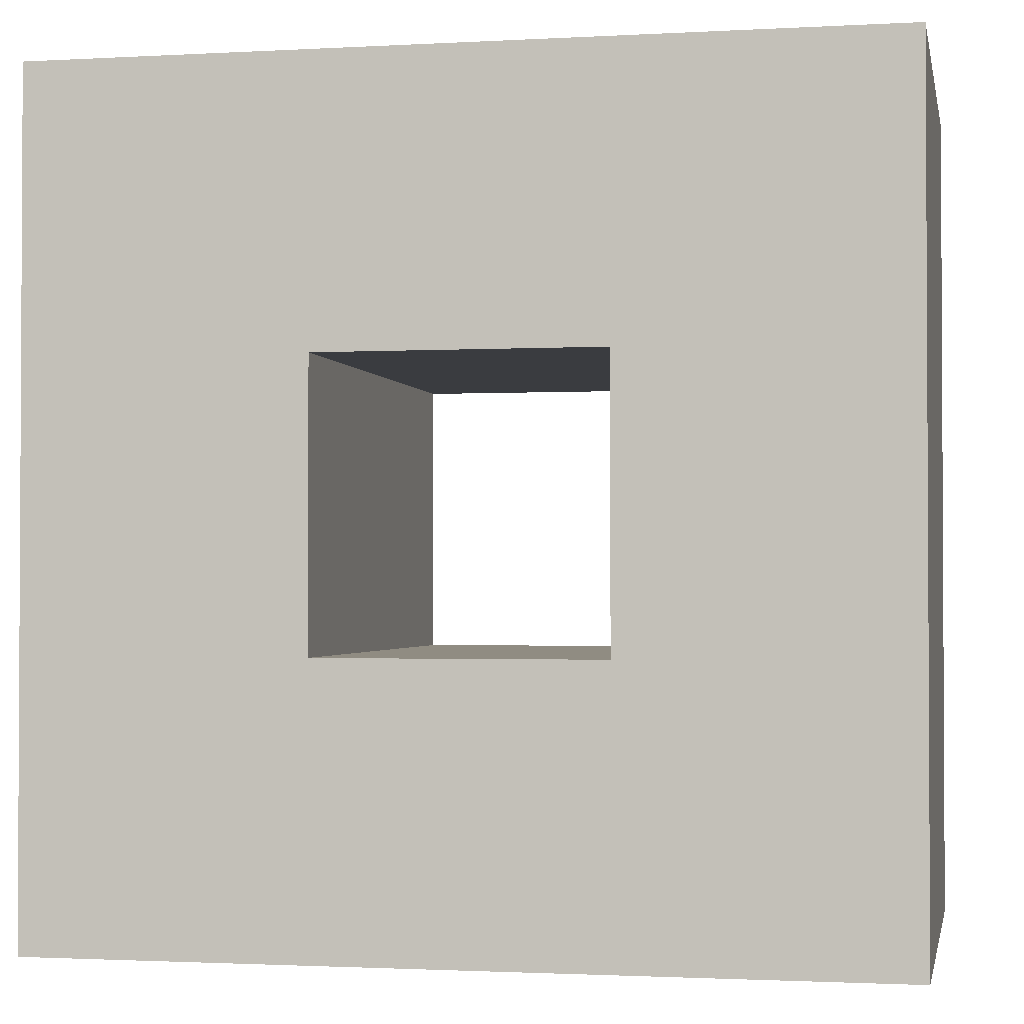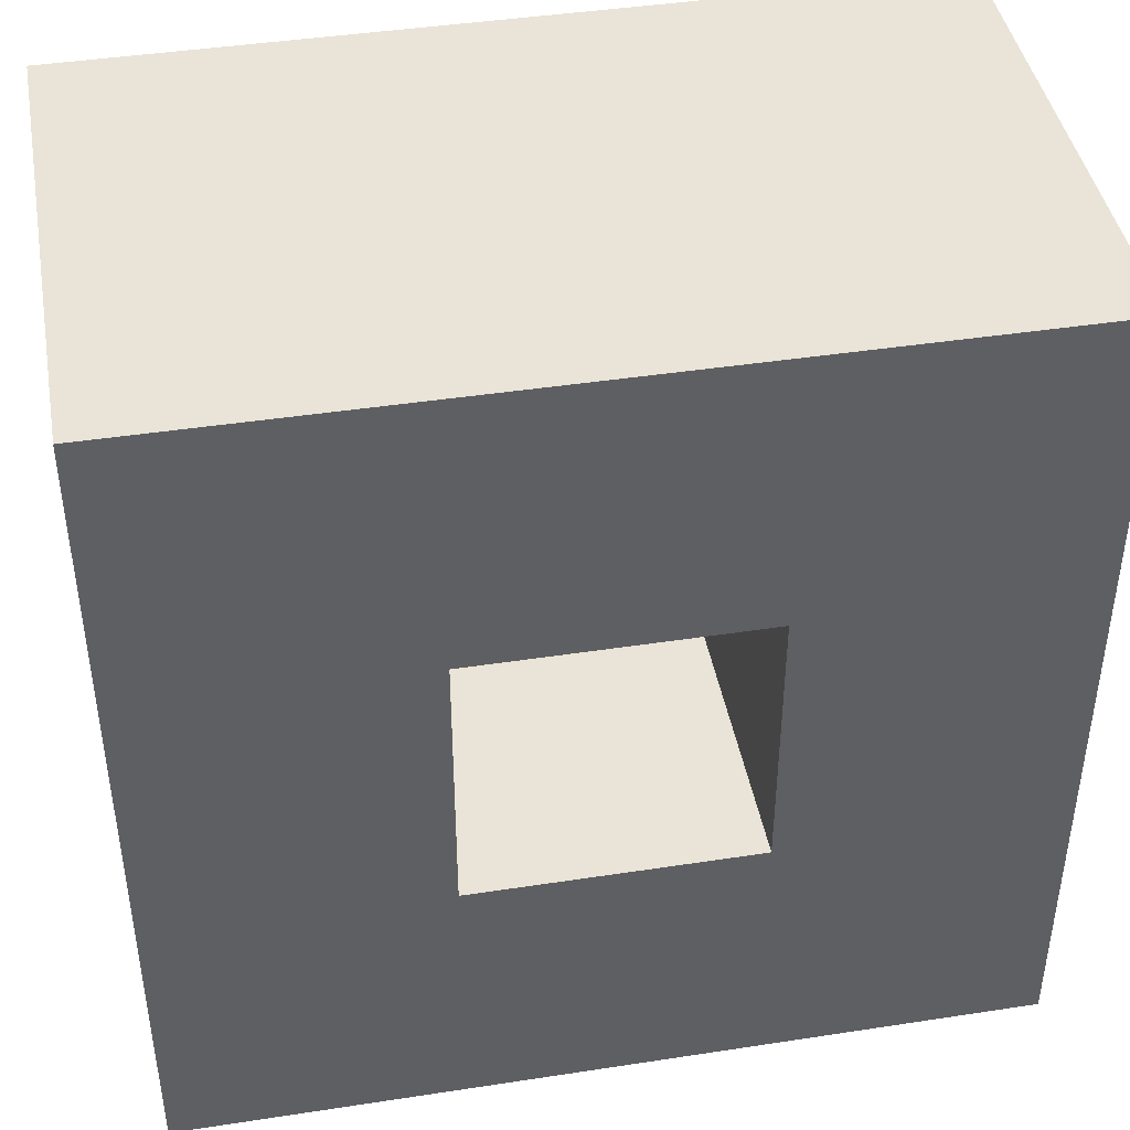
<metadata>
{"format":"obj","ext":"obj","renderer":"f3d","projection":"perspective","resolution":1024,"background":"white","views":[{"elev":-1.7,"azim":-168.7,"up":"+Z"},{"elev":43.0,"azim":169.7,"up":"+Z"}]}
</metadata>
<code>
o
v 0 0.4 0
v 0 0.4 -0.9
v 0 0.4 -1
v 0 0.4 -1.5
v 0 0.8 0
v 0 0.8 -0.9
v 0 0.8 -1
v 0 0.8 -1.5
v 0 0.9 0
v 0 0.9 -0.5
v 0 0.9 -0.6
v 0 0.9 -1.5
v 0 1.3 0
v 0 1.3 -0.5
v 0 1.3 -0.6
v 0 1.3 -1.5
v 1 0.4 -0.5
v 1 0.4 -0.6
v 1 0.4 -1
v 1 0.8 -0.5
v 1 0.8 -0.6
v 1 0.8 -1
v 1 0.9 -0.5
v 1 0.9 -0.9
v 1 0.9 -1
v 1 1.3 -0.5
v 1 1.3 -0.9
v 1 1.3 -1
v 0.5 0.4 -0.5
v 0.5 0.4 -0.9
v 0.5 0.4 -1
v 0.5 0.8 -0.5
v 0.5 0.8 -0.9
v 0.5 0.8 -1
v 0.5 0.9 -0.5
v 0.5 0.9 -0.6
v 0.5 0.9 -1
v 0.5 1.3 -0.5
v 0.5 1.3 -0.6
v 0.5 1.3 -1
v 1.5 0.4 0
v 1.5 0.4 -0.5
v 1.5 0.4 -0.6
v 1.5 0.4 -1.5
v 1.5 0.8 0
v 1.5 0.8 -0.5
v 1.5 0.8 -0.6
v 1.5 0.8 -1.5
v 1.5 0.9 0
v 1.5 0.9 -0.9
v 1.5 0.9 -1
v 1.5 0.9 -1.5
v 1.5 1.3 0
v 1.5 1.3 -0.9
v 1.5 1.3 -1
v 1.5 1.3 -1.5
v 0 0.4 0
v 0 0.8 0
v 0 0.9 0
v 0 1.3 0
v 0.5 0.4 0
v 0.5 0.8 0
v 0.6 0.4 0
v 0.6 0.8 0
v 0.9 0.9 0
v 0.9 1.3 0
v 1 0.9 0
v 1 1.3 0
v 1.5 0.4 0
v 1.5 0.8 0
v 1.5 0.9 0
v 1.5 1.3 0
v 0.5 0.4 -1
v 0.5 0.8 -1
v 0.5 0.9 -1
v 0.5 1.3 -1
v 0.6 0.9 -1
v 0.6 1.3 -1
v 0.9 0.4 -1
v 0.9 0.8 -1
v 1 0.4 -1
v 1 0.8 -1
v 1 0.9 -1
v 1 1.3 -1
v 0.5 0.4 -0.5
v 0.5 0.8 -0.5
v 0.5 0.9 -0.5
v 0.5 1.3 -0.5
v 0.6 0.4 -0.5
v 0.6 0.8 -0.5
v 0.9 0.9 -0.5
v 0.9 1.3 -0.5
v 1 0.4 -0.5
v 1 0.8 -0.5
v 1 0.9 -0.5
v 1 1.3 -0.5
v 0 0.4 -1.5
v 0 0.8 -1.5
v 0 0.9 -1.5
v 0 1.3 -1.5
v 0.5 0.9 -1.5
v 0.5 1.3 -1.5
v 0.6 0.9 -1.5
v 0.6 1.3 -1.5
v 0.9 0.4 -1.5
v 0.9 0.8 -1.5
v 1 0.4 -1.5
v 1 0.8 -1.5
v 1.5 0.4 -1.5
v 1.5 0.8 -1.5
v 1.5 0.9 -1.5
v 1.5 1.3 -1.5
v 0 0.4 0
v 0.5 0.4 0
v 0.6 0.4 0
v 1.5 0.4 0
v 0.1 0.4 -0.1
v 0.2 0.4 -0.1
v 0.3 0.4 -0.1
v 0.4 0.4 -0.1
v 0.7 0.4 -0.1
v 0.8 0.4 -0.1
v 0.9 0.4 -0.1
v 1 0.4 -0.1
v 1.1 0.4 -0.1
v 1.2 0.4 -0.1
v 1.3 0.4 -0.1
v 1.4 0.4 -0.1
v 0.1 0.4 -0.2
v 0.2 0.4 -0.2
v 0.3 0.4 -0.2
v 0.4 0.4 -0.2
v 0.7 0.4 -0.2
v 0.8 0.4 -0.2
v 0.9 0.4 -0.2
v 1 0.4 -0.2
v 1.1 0.4 -0.2
v 1.2 0.4 -0.2
v 1.3 0.4 -0.2
v 1.4 0.4 -0.2
v 0.1 0.4 -0.3
v 0.2 0.4 -0.3
v 0.3 0.4 -0.3
v 0.4 0.4 -0.3
v 0.7 0.4 -0.3
v 0.8 0.4 -0.3
v 0.9 0.4 -0.3
v 1 0.4 -0.3
v 1.1 0.4 -0.3
v 1.2 0.4 -0.3
v 1.3 0.4 -0.3
v 1.4 0.4 -0.3
v 0.1 0.4 -0.4
v 0.2 0.4 -0.4
v 0.3 0.4 -0.4
v 0.4 0.4 -0.4
v 0.7 0.4 -0.4
v 0.8 0.4 -0.4
v 0.9 0.4 -0.4
v 1 0.4 -0.4
v 1.1 0.4 -0.4
v 1.2 0.4 -0.4
v 1.3 0.4 -0.4
v 1.4 0.4 -0.4
v 0.1 0.4 -0.5
v 0.2 0.4 -0.5
v 0.3 0.4 -0.5
v 0.4 0.4 -0.5
v 0.5 0.4 -0.5
v 0.6 0.4 -0.5
v 1 0.4 -0.5
v 1.5 0.4 -0.5
v 0.1 0.4 -0.6
v 0.2 0.4 -0.6
v 0.3 0.4 -0.6
v 0.4 0.4 -0.6
v 1 0.4 -0.6
v 1.5 0.4 -0.6
v 0.1 0.4 -0.7
v 0.2 0.4 -0.7
v 0.3 0.4 -0.7
v 0.4 0.4 -0.7
v 1.1 0.4 -0.7
v 1.2 0.4 -0.7
v 1.3 0.4 -0.7
v 1.4 0.4 -0.7
v 0.1 0.4 -0.8
v 0.2 0.4 -0.8
v 0.3 0.4 -0.8
v 0.4 0.4 -0.8
v 1.1 0.4 -0.8
v 1.2 0.4 -0.8
v 1.3 0.4 -0.8
v 1.4 0.4 -0.8
v 0 0.4 -0.9
v 0.5 0.4 -0.9
v 1.1 0.4 -0.9
v 1.2 0.4 -0.9
v 1.3 0.4 -0.9
v 1.4 0.4 -0.9
v 0 0.4 -1
v 0.5 0.4 -1
v 0.9 0.4 -1
v 1 0.4 -1
v 1.1 0.4 -1
v 1.2 0.4 -1
v 1.3 0.4 -1
v 1.4 0.4 -1
v 0.1 0.4 -1.1
v 0.2 0.4 -1.1
v 0.3 0.4 -1.1
v 0.4 0.4 -1.1
v 0.5 0.4 -1.1
v 0.6 0.4 -1.1
v 0.7 0.4 -1.1
v 0.8 0.4 -1.1
v 1.1 0.4 -1.1
v 1.2 0.4 -1.1
v 1.3 0.4 -1.1
v 1.4 0.4 -1.1
v 0.1 0.4 -1.2
v 0.2 0.4 -1.2
v 0.3 0.4 -1.2
v 0.4 0.4 -1.2
v 0.5 0.4 -1.2
v 0.6 0.4 -1.2
v 0.7 0.4 -1.2
v 0.8 0.4 -1.2
v 1.1 0.4 -1.2
v 1.2 0.4 -1.2
v 1.3 0.4 -1.2
v 1.4 0.4 -1.2
v 0.1 0.4 -1.3
v 0.2 0.4 -1.3
v 0.3 0.4 -1.3
v 0.4 0.4 -1.3
v 0.5 0.4 -1.3
v 0.6 0.4 -1.3
v 0.7 0.4 -1.3
v 0.8 0.4 -1.3
v 1.1 0.4 -1.3
v 1.2 0.4 -1.3
v 1.3 0.4 -1.3
v 1.4 0.4 -1.3
v 0.1 0.4 -1.4
v 0.2 0.4 -1.4
v 0.3 0.4 -1.4
v 0.4 0.4 -1.4
v 0.5 0.4 -1.4
v 0.6 0.4 -1.4
v 0.7 0.4 -1.4
v 0.8 0.4 -1.4
v 1.1 0.4 -1.4
v 1.2 0.4 -1.4
v 1.3 0.4 -1.4
v 1.4 0.4 -1.4
v 0 0.4 -1.5
v 0.9 0.4 -1.5
v 1 0.4 -1.5
v 1.5 0.4 -1.5
v 0 1.3 0
v 0.9 1.3 0
v 1 1.3 0
v 1.5 1.3 0
v 0.1 1.3 -0.1
v 0.2 1.3 -0.1
v 0.3 1.3 -0.1
v 0.4 1.3 -0.1
v 0.5 1.3 -0.1
v 0.6 1.3 -0.1
v 0.7 1.3 -0.1
v 0.8 1.3 -0.1
v 1.1 1.3 -0.1
v 1.2 1.3 -0.1
v 1.3 1.3 -0.1
v 1.4 1.3 -0.1
v 0.1 1.3 -0.2
v 0.2 1.3 -0.2
v 0.3 1.3 -0.2
v 0.4 1.3 -0.2
v 0.5 1.3 -0.2
v 0.6 1.3 -0.2
v 0.7 1.3 -0.2
v 0.8 1.3 -0.2
v 1.1 1.3 -0.2
v 1.2 1.3 -0.2
v 1.3 1.3 -0.2
v 1.4 1.3 -0.2
v 0.1 1.3 -0.3
v 0.2 1.3 -0.3
v 0.3 1.3 -0.3
v 0.4 1.3 -0.3
v 0.5 1.3 -0.3
v 0.6 1.3 -0.3
v 0.7 1.3 -0.3
v 0.8 1.3 -0.3
v 1.1 1.3 -0.3
v 1.2 1.3 -0.3
v 1.3 1.3 -0.3
v 1.4 1.3 -0.3
v 0.1 1.3 -0.4
v 0.2 1.3 -0.4
v 0.3 1.3 -0.4
v 0.4 1.3 -0.4
v 0.5 1.3 -0.4
v 0.6 1.3 -0.4
v 0.7 1.3 -0.4
v 0.8 1.3 -0.4
v 1.1 1.3 -0.4
v 1.2 1.3 -0.4
v 1.3 1.3 -0.4
v 1.4 1.3 -0.4
v 0 1.3 -0.5
v 0.5 1.3 -0.5
v 0.9 1.3 -0.5
v 1 1.3 -0.5
v 1.1 1.3 -0.5
v 1.2 1.3 -0.5
v 1.3 1.3 -0.5
v 1.4 1.3 -0.5
v 0 1.3 -0.6
v 0.5 1.3 -0.6
v 1.1 1.3 -0.6
v 1.2 1.3 -0.6
v 1.3 1.3 -0.6
v 1.4 1.3 -0.6
v 0.1 1.3 -0.7
v 0.2 1.3 -0.7
v 0.3 1.3 -0.7
v 0.4 1.3 -0.7
v 1.1 1.3 -0.7
v 1.2 1.3 -0.7
v 1.3 1.3 -0.7
v 1.4 1.3 -0.7
v 0.1 1.3 -0.8
v 0.2 1.3 -0.8
v 0.3 1.3 -0.8
v 0.4 1.3 -0.8
v 1.1 1.3 -0.8
v 1.2 1.3 -0.8
v 1.3 1.3 -0.8
v 1.4 1.3 -0.8
v 0.1 1.3 -0.9
v 0.2 1.3 -0.9
v 0.3 1.3 -0.9
v 0.4 1.3 -0.9
v 1 1.3 -0.9
v 1.5 1.3 -0.9
v 0.1 1.3 -1
v 0.2 1.3 -1
v 0.3 1.3 -1
v 0.4 1.3 -1
v 0.5 1.3 -1
v 0.6 1.3 -1
v 1 1.3 -1
v 1.5 1.3 -1
v 0.1 1.3 -1.1
v 0.2 1.3 -1.1
v 0.3 1.3 -1.1
v 0.4 1.3 -1.1
v 0.7 1.3 -1.1
v 0.8 1.3 -1.1
v 0.9 1.3 -1.1
v 1 1.3 -1.1
v 1.1 1.3 -1.1
v 1.2 1.3 -1.1
v 1.3 1.3 -1.1
v 1.4 1.3 -1.1
v 0.1 1.3 -1.2
v 0.2 1.3 -1.2
v 0.3 1.3 -1.2
v 0.4 1.3 -1.2
v 0.7 1.3 -1.2
v 0.8 1.3 -1.2
v 0.9 1.3 -1.2
v 1 1.3 -1.2
v 1.1 1.3 -1.2
v 1.2 1.3 -1.2
v 1.3 1.3 -1.2
v 1.4 1.3 -1.2
v 0.1 1.3 -1.3
v 0.2 1.3 -1.3
v 0.3 1.3 -1.3
v 0.4 1.3 -1.3
v 0.7 1.3 -1.3
v 0.8 1.3 -1.3
v 0.9 1.3 -1.3
v 1 1.3 -1.3
v 1.1 1.3 -1.3
v 1.2 1.3 -1.3
v 1.3 1.3 -1.3
v 1.4 1.3 -1.3
v 0.1 1.3 -1.4
v 0.2 1.3 -1.4
v 0.3 1.3 -1.4
v 0.4 1.3 -1.4
v 0.7 1.3 -1.4
v 0.8 1.3 -1.4
v 0.9 1.3 -1.4
v 1 1.3 -1.4
v 1.1 1.3 -1.4
v 1.2 1.3 -1.4
v 1.3 1.3 -1.4
v 1.4 1.3 -1.4
v 0 1.3 -1.5
v 0.5 1.3 -1.5
v 0.6 1.3 -1.5
v 1.5 1.3 -1.5
f 5 2 1
f 6 3 2
f 6 2 5
f 7 4 3
f 7 3 6
f 8 4 7
f 9 6 5
f 9 7 6
f 9 8 7
f 10 8 9
f 11 8 10
f 12 8 11
f 13 10 9
f 14 11 10
f 14 10 13
f 15 12 11
f 15 11 14
f 16 12 15
f 20 18 17
f 21 19 18
f 21 18 20
f 22 19 21
f 23 21 20
f 23 22 21
f 24 22 23
f 25 22 24
f 26 24 23
f 27 25 24
f 27 24 26
f 28 25 27
f 29 30 32
f 30 31 33
f 32 30 33
f 33 31 34
f 32 33 35
f 33 34 35
f 35 34 36
f 36 34 37
f 35 36 38
f 36 37 39
f 38 36 39
f 39 37 40
f 41 42 45
f 42 43 46
f 45 42 46
f 43 44 47
f 46 43 47
f 47 44 48
f 45 46 49
f 46 47 49
f 47 48 49
f 49 48 50
f 50 48 51
f 51 48 52
f 49 50 53
f 50 51 54
f 53 50 54
f 51 52 55
f 54 51 55
f 55 52 56
f 61 58 57
f 62 59 58
f 62 58 61
f 63 62 61
f 64 59 62
f 64 62 63
f 65 60 59
f 65 59 64
f 66 60 65
f 67 65 64
f 67 66 65
f 68 66 67
f 69 64 63
f 70 67 64
f 70 64 69
f 71 68 67
f 71 67 70
f 72 68 71
f 77 75 74
f 77 76 75
f 78 76 77
f 79 74 73
f 80 77 74
f 80 74 79
f 81 80 79
f 82 77 80
f 82 80 81
f 83 78 77
f 83 77 82
f 84 78 83
f 85 86 89
f 86 87 89
f 89 87 90
f 87 88 91
f 90 87 91
f 91 88 92
f 89 90 93
f 90 91 94
f 93 90 94
f 91 92 94
f 94 92 95
f 95 92 96
f 98 99 101
f 99 100 101
f 101 100 102
f 98 101 103
f 101 102 103
f 103 102 104
f 97 98 105
f 98 103 106
f 105 98 106
f 105 106 107
f 106 103 108
f 107 106 108
f 107 108 109
f 108 103 110
f 109 108 110
f 103 104 111
f 110 103 111
f 111 104 112
f 117 114 113
f 118 114 117
f 119 114 118
f 120 114 119
f 121 116 115
f 122 116 121
f 123 116 122
f 124 116 123
f 125 116 124
f 126 116 125
f 127 116 126
f 128 116 127
f 129 117 113
f 129 118 117
f 130 119 118
f 130 118 129
f 131 120 119
f 131 119 130
f 132 114 120
f 132 120 131
f 133 121 115
f 133 122 121
f 134 123 122
f 134 122 133
f 135 124 123
f 135 123 134
f 136 125 124
f 136 124 135
f 137 126 125
f 137 125 136
f 138 127 126
f 138 126 137
f 139 128 127
f 139 127 138
f 140 116 128
f 140 128 139
f 141 131 130
f 141 129 113
f 141 130 129
f 141 132 131
f 142 132 141
f 143 132 142
f 144 114 132
f 144 132 143
f 145 139 138
f 145 138 137
f 145 140 139
f 145 137 136
f 145 136 135
f 145 135 134
f 145 134 133
f 145 133 115
f 146 140 145
f 147 140 146
f 148 140 147
f 149 140 148
f 150 140 149
f 151 140 150
f 152 116 140
f 152 140 151
f 153 142 141
f 153 141 113
f 154 143 142
f 154 142 153
f 155 144 143
f 155 143 154
f 156 114 144
f 156 144 155
f 157 145 115
f 157 146 145
f 158 147 146
f 158 146 157
f 159 148 147
f 159 147 158
f 160 149 148
f 160 148 159
f 161 150 149
f 161 149 160
f 162 151 150
f 162 150 161
f 163 152 151
f 163 151 162
f 164 116 152
f 164 152 163
f 165 155 154
f 165 154 153
f 165 153 113
f 165 156 155
f 166 156 165
f 167 156 166
f 168 114 156
f 168 156 167
f 169 115 114
f 169 114 168
f 170 161 160
f 170 115 169
f 170 164 163
f 170 163 162
f 170 162 161
f 170 158 157
f 170 157 115
f 170 159 158
f 170 160 159
f 171 164 170
f 172 116 164
f 172 164 171
f 173 166 165
f 173 165 113
f 174 167 166
f 174 166 173
f 175 168 167
f 175 167 174
f 176 169 168
f 176 168 175
f 177 172 171
f 178 172 177
f 179 175 174
f 179 174 173
f 179 173 113
f 179 176 175
f 180 176 179
f 181 176 180
f 182 169 176
f 182 176 181
f 183 178 177
f 184 178 183
f 185 178 184
f 186 178 185
f 187 179 113
f 187 180 179
f 188 181 180
f 188 180 187
f 189 182 181
f 189 181 188
f 190 169 182
f 190 182 189
f 191 183 177
f 191 184 183
f 192 185 184
f 192 184 191
f 193 186 185
f 193 185 192
f 194 178 186
f 194 186 193
f 195 189 188
f 195 187 113
f 195 188 187
f 195 190 189
f 196 169 190
f 196 190 195
f 197 194 193
f 197 193 192
f 197 192 191
f 197 191 177
f 198 194 197
f 199 194 198
f 200 178 194
f 200 194 199
f 201 196 195
f 202 196 201
f 204 197 177
f 205 198 197
f 205 197 204
f 206 199 198
f 206 198 205
f 207 200 199
f 207 199 206
f 208 178 200
f 208 200 207
f 209 203 202
f 209 202 201
f 210 203 209
f 211 203 210
f 212 203 211
f 213 203 212
f 214 203 213
f 215 203 214
f 216 203 215
f 217 205 204
f 217 207 206
f 217 206 205
f 217 208 207
f 218 208 217
f 219 208 218
f 220 178 208
f 220 208 219
f 221 209 201
f 221 210 209
f 222 211 210
f 222 210 221
f 223 212 211
f 223 211 222
f 224 213 212
f 224 212 223
f 225 214 213
f 225 213 224
f 226 215 214
f 226 214 225
f 227 216 215
f 227 215 226
f 228 203 216
f 228 216 227
f 229 217 204
f 229 218 217
f 230 219 218
f 230 218 229
f 231 220 219
f 231 219 230
f 232 178 220
f 232 220 231
f 233 227 226
f 233 226 225
f 233 225 224
f 233 228 227
f 233 224 223
f 233 223 222
f 233 222 221
f 233 221 201
f 234 228 233
f 235 228 234
f 236 228 235
f 237 228 236
f 238 228 237
f 239 228 238
f 240 203 228
f 240 228 239
f 241 232 231
f 241 229 204
f 241 230 229
f 241 231 230
f 242 232 241
f 243 232 242
f 244 178 232
f 244 232 243
f 245 233 201
f 245 234 233
f 246 235 234
f 246 234 245
f 247 236 235
f 247 235 246
f 248 237 236
f 248 236 247
f 249 238 237
f 249 237 248
f 250 239 238
f 250 238 249
f 251 240 239
f 251 239 250
f 252 203 240
f 252 240 251
f 253 241 204
f 253 242 241
f 254 243 242
f 254 242 253
f 255 244 243
f 255 243 254
f 256 178 244
f 256 244 255
f 257 251 250
f 257 250 249
f 257 249 248
f 257 252 251
f 257 248 247
f 257 246 245
f 257 245 201
f 257 247 246
f 258 204 203
f 258 252 257
f 258 203 252
f 259 253 204
f 259 204 258
f 259 256 255
f 259 255 254
f 259 254 253
f 260 178 256
f 260 256 259
f 261 262 265
f 265 262 266
f 266 262 267
f 267 262 268
f 268 262 269
f 269 262 270
f 270 262 271
f 271 262 272
f 263 264 273
f 273 264 274
f 274 264 275
f 275 264 276
f 261 265 277
f 265 266 277
f 266 267 278
f 277 266 278
f 267 268 279
f 278 267 279
f 268 269 280
f 279 268 280
f 269 270 281
f 280 269 281
f 270 271 282
f 281 270 282
f 271 272 283
f 282 271 283
f 272 262 284
f 283 272 284
f 263 273 285
f 273 274 285
f 274 275 286
f 285 274 286
f 275 276 287
f 286 275 287
f 276 264 288
f 287 276 288
f 282 283 289
f 261 277 289
f 277 278 289
f 278 279 289
f 283 284 289
f 279 280 289
f 281 282 289
f 280 281 289
f 289 284 290
f 290 284 291
f 291 284 292
f 292 284 293
f 293 284 294
f 294 284 295
f 284 262 296
f 295 284 296
f 286 287 297
f 285 286 297
f 287 288 297
f 263 285 297
f 297 288 298
f 298 288 299
f 288 264 300
f 299 288 300
f 261 289 301
f 289 290 301
f 290 291 302
f 301 290 302
f 291 292 303
f 302 291 303
f 292 293 304
f 303 292 304
f 293 294 305
f 304 293 305
f 294 295 306
f 305 294 306
f 295 296 307
f 306 295 307
f 296 262 308
f 307 296 308
f 263 297 309
f 297 298 309
f 298 299 310
f 309 298 310
f 299 300 311
f 310 299 311
f 300 264 312
f 311 300 312
f 306 307 313
f 305 306 313
f 303 304 313
f 307 308 313
f 302 303 313
f 301 302 313
f 261 301 313
f 304 305 313
f 313 308 314
f 262 263 315
f 314 308 315
f 308 262 315
f 263 309 316
f 315 263 316
f 311 312 316
f 310 311 316
f 309 310 316
f 316 312 317
f 317 312 318
f 318 312 319
f 312 264 320
f 319 312 320
f 313 314 321
f 321 314 322
f 317 318 323
f 316 317 323
f 318 319 324
f 323 318 324
f 319 320 325
f 324 319 325
f 320 264 326
f 325 320 326
f 321 322 327
f 327 322 328
f 328 322 329
f 329 322 330
f 324 325 331
f 323 324 331
f 316 323 331
f 325 326 331
f 331 326 332
f 332 326 333
f 326 264 334
f 333 326 334
f 327 328 335
f 321 327 335
f 328 329 336
f 335 328 336
f 329 330 337
f 336 329 337
f 330 322 338
f 337 330 338
f 316 331 339
f 331 332 339
f 332 333 340
f 339 332 340
f 333 334 341
f 340 333 341
f 334 264 342
f 341 334 342
f 336 337 343
f 335 336 343
f 321 335 343
f 337 338 343
f 343 338 344
f 344 338 345
f 338 322 346
f 345 338 346
f 341 342 347
f 316 339 347
f 340 341 347
f 339 340 347
f 342 264 348
f 347 342 348
f 343 344 349
f 321 343 349
f 344 345 350
f 349 344 350
f 345 346 351
f 350 345 351
f 346 322 352
f 351 346 352
f 352 322 353
f 347 348 355
f 355 348 356
f 350 351 357
f 321 349 357
f 349 350 357
f 351 352 357
f 352 353 357
f 357 353 358
f 358 353 359
f 359 353 360
f 355 356 361
f 354 355 361
f 361 356 362
f 362 356 363
f 363 356 364
f 364 356 365
f 365 356 366
f 366 356 367
f 367 356 368
f 321 357 369
f 357 358 369
f 358 359 370
f 369 358 370
f 359 360 371
f 370 359 371
f 360 353 372
f 371 360 372
f 354 361 373
f 361 362 373
f 362 363 374
f 373 362 374
f 363 364 375
f 374 363 375
f 364 365 376
f 375 364 376
f 365 366 377
f 376 365 377
f 366 367 378
f 377 366 378
f 367 368 379
f 378 367 379
f 368 356 380
f 379 368 380
f 370 371 381
f 369 370 381
f 321 369 381
f 371 372 381
f 381 372 382
f 382 372 383
f 372 353 384
f 383 372 384
f 379 380 385
f 378 379 385
f 377 378 385
f 376 377 385
f 375 376 385
f 374 375 385
f 373 374 385
f 354 373 385
f 385 380 386
f 386 380 387
f 387 380 388
f 388 380 389
f 389 380 390
f 390 380 391
f 380 356 392
f 391 380 392
f 381 382 393
f 321 381 393
f 382 383 394
f 393 382 394
f 383 384 395
f 394 383 395
f 384 353 396
f 395 384 396
f 354 385 397
f 385 386 397
f 386 387 398
f 397 386 398
f 387 388 399
f 398 387 399
f 388 389 400
f 399 388 400
f 389 390 401
f 400 389 401
f 390 391 402
f 401 390 402
f 391 392 403
f 402 391 403
f 392 356 404
f 403 392 404
f 394 395 405
f 393 394 405
f 321 393 405
f 395 396 405
f 353 354 406
f 405 396 406
f 396 353 406
f 400 401 407
f 406 354 407
f 403 404 407
f 354 397 407
f 398 399 407
f 397 398 407
f 399 400 407
f 401 402 407
f 402 403 407
f 404 356 408
f 407 404 408

</code>
